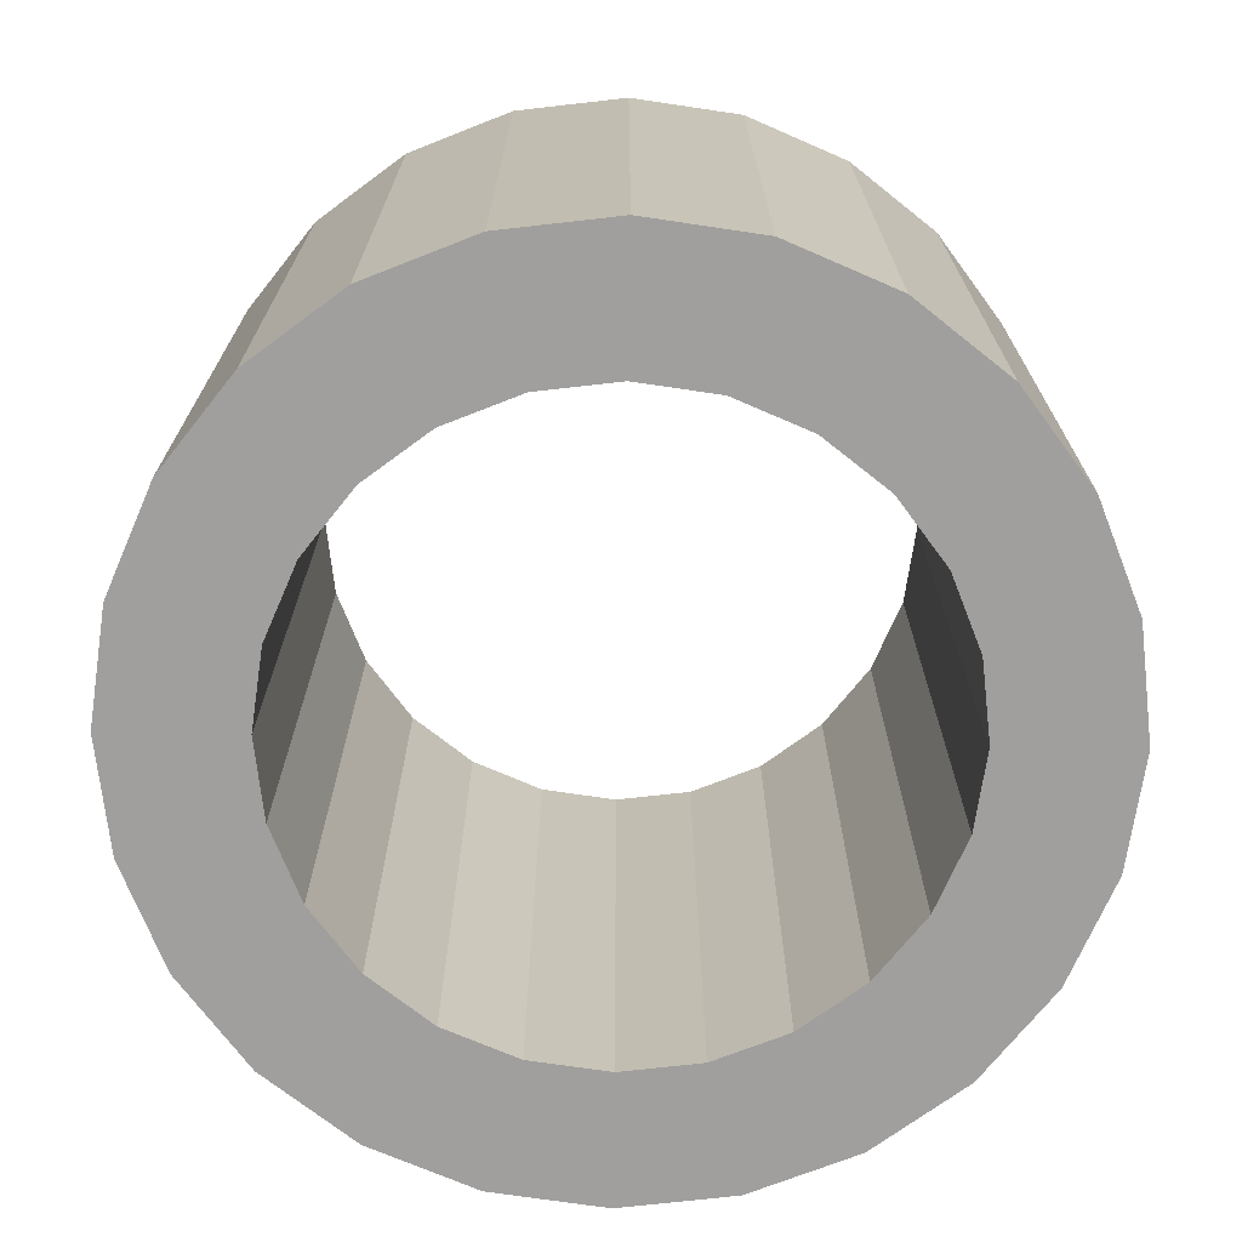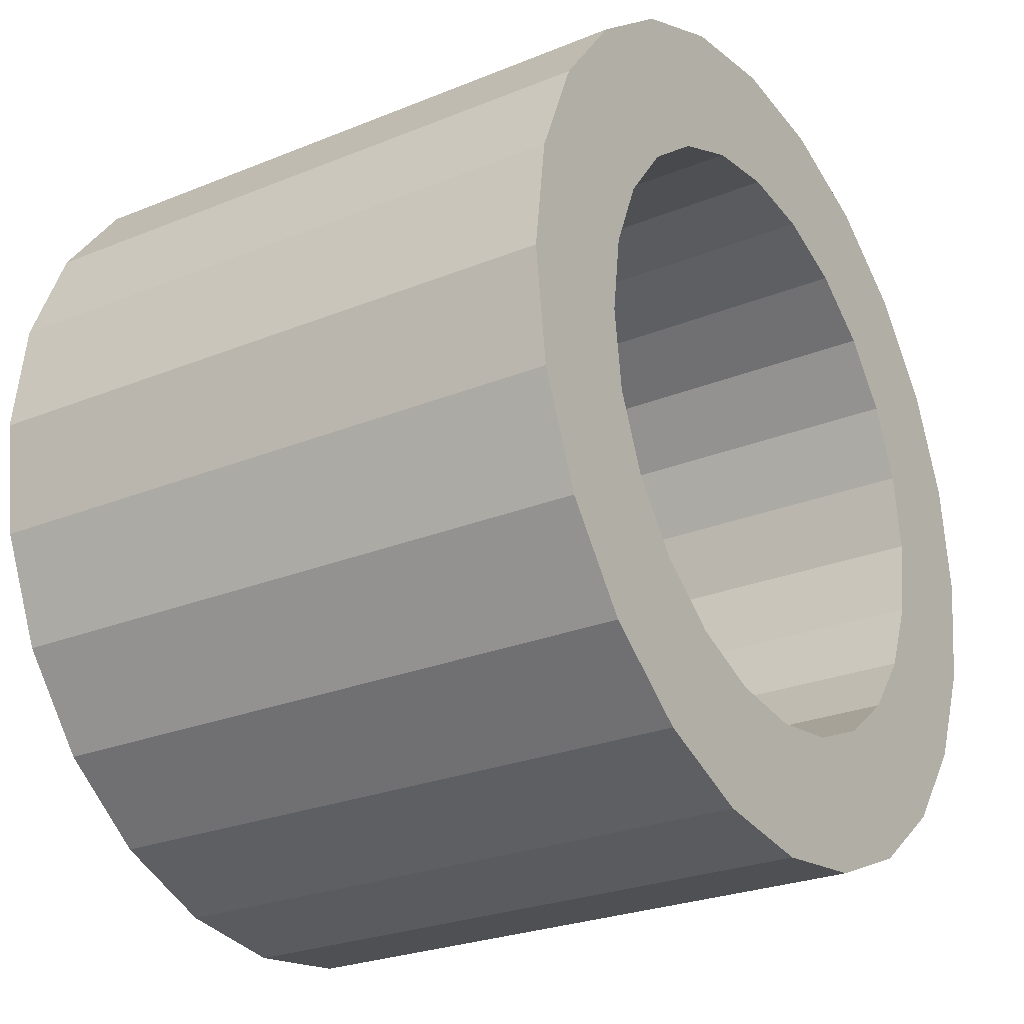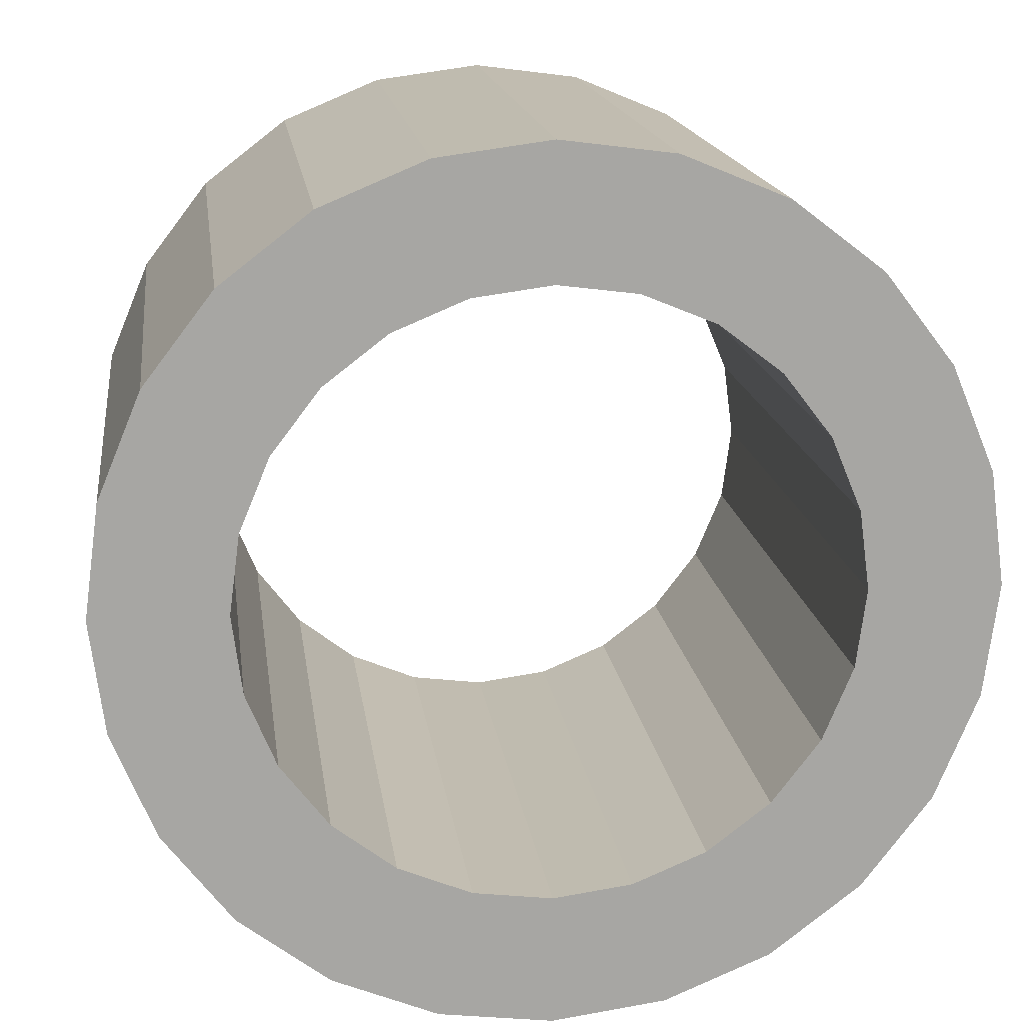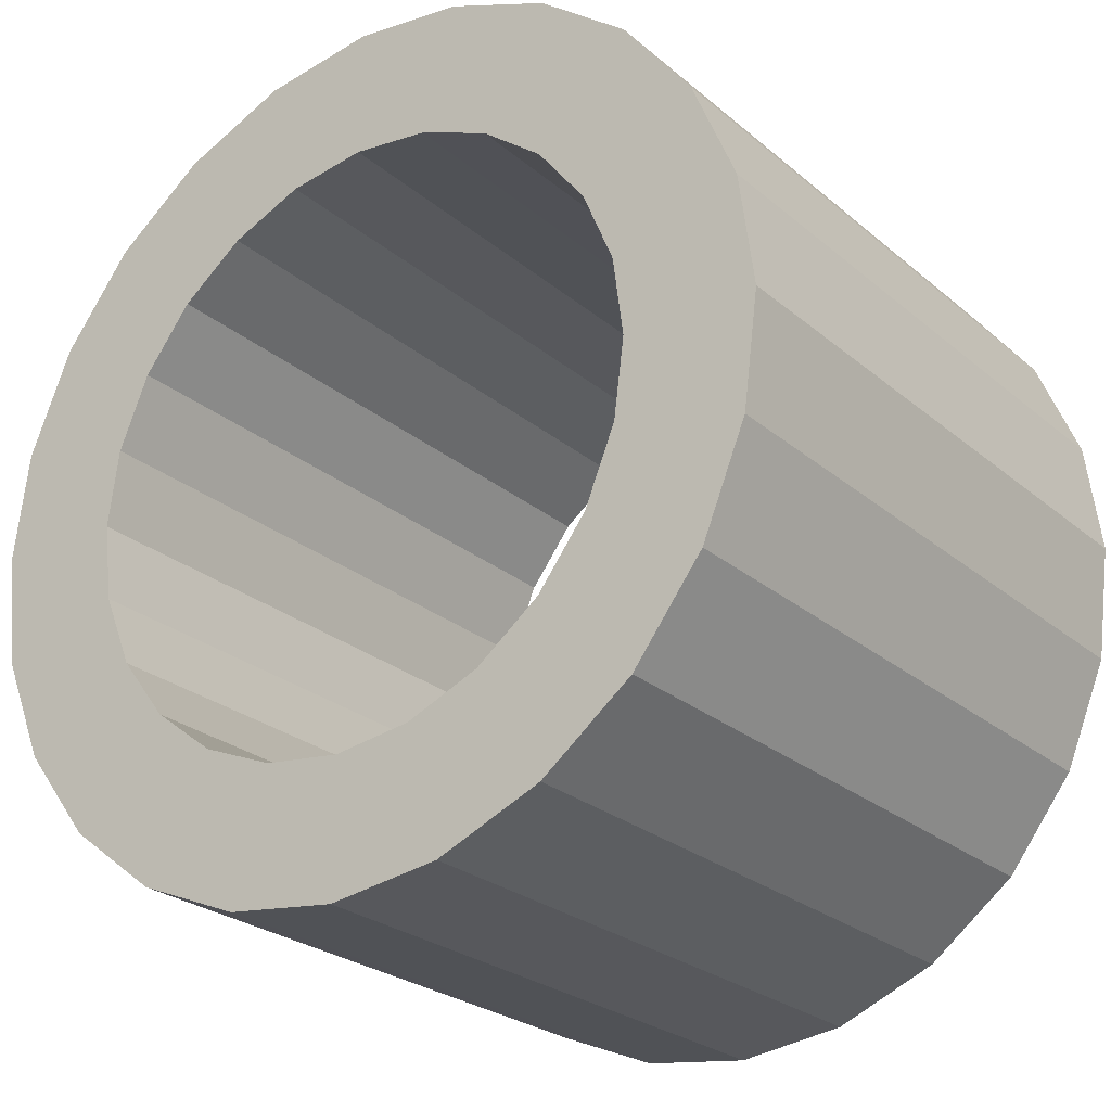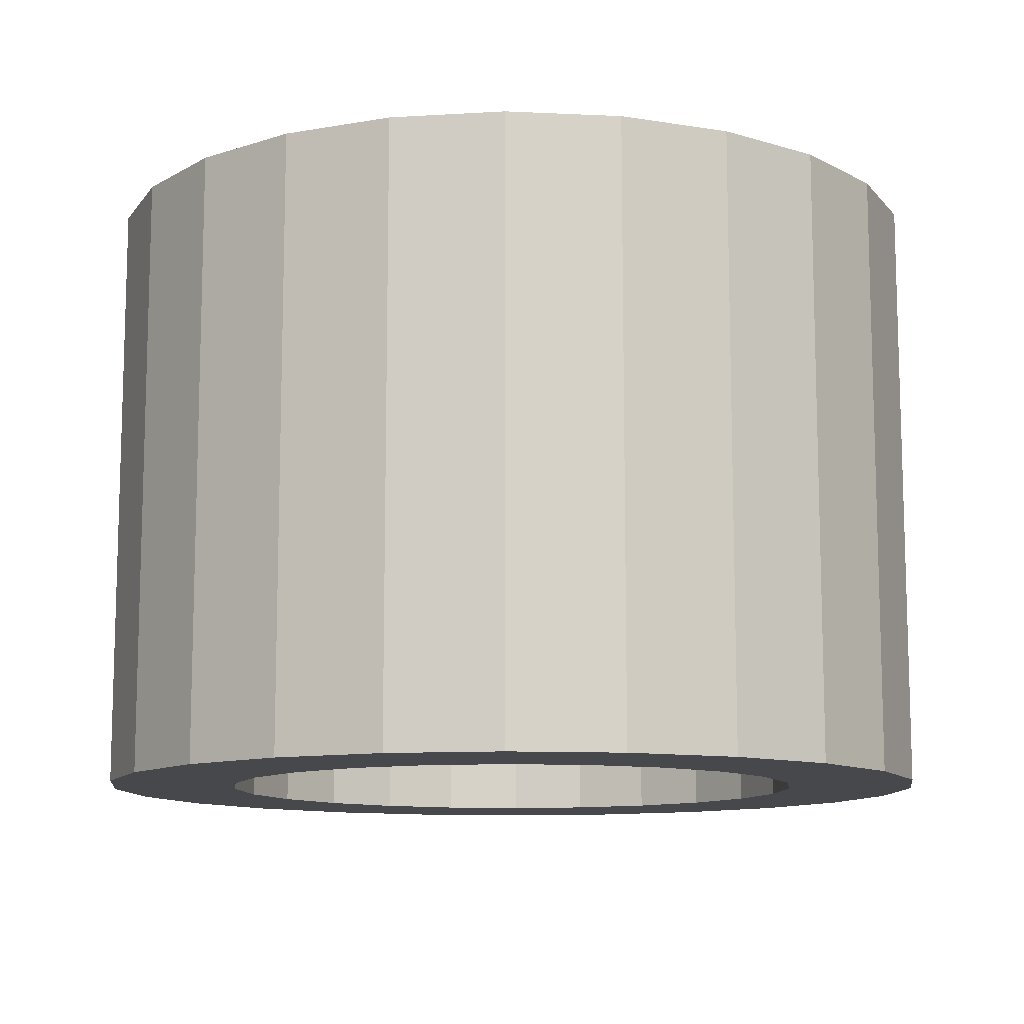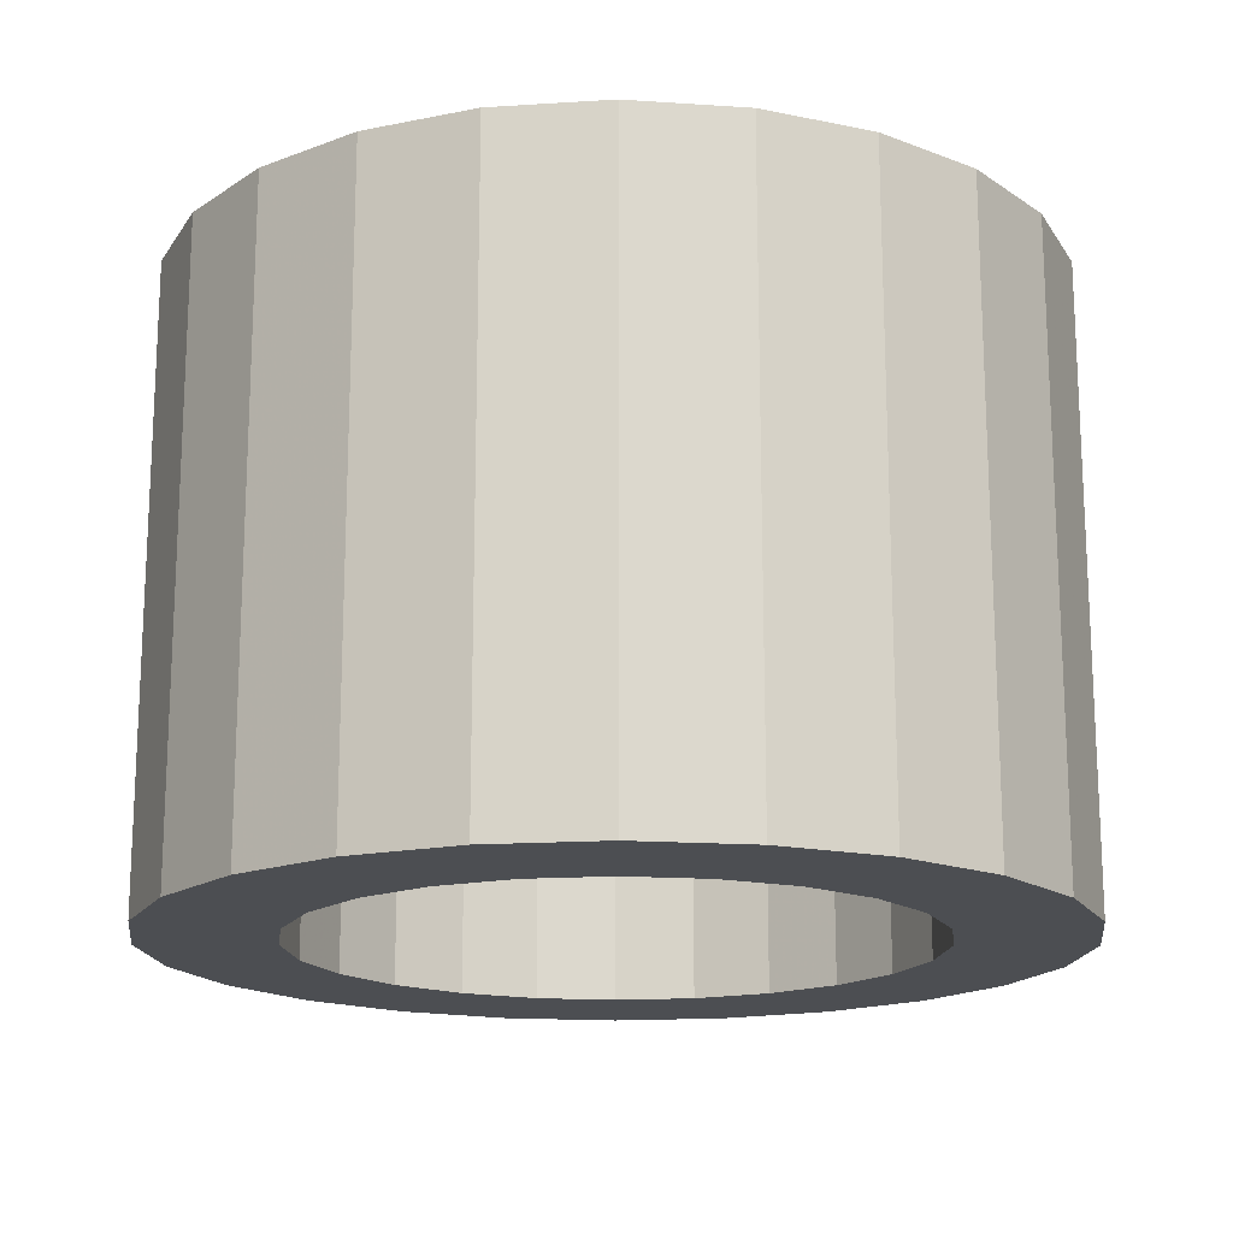
<metadata>
{"format":"obj","ext":"obj","renderer":"f3d","projection":"perspective","resolution":1024,"background":"white","views":[{"elev":-71.4,"azim":-46.0,"up":"+Z"},{"elev":-25.8,"azim":-56.9,"up":"+Y"},{"elev":16.2,"azim":-7.4,"up":"+Y"},{"elev":-25.4,"azim":37.0,"up":"+Y"},{"elev":-11.1,"azim":0.9,"up":"+Z"},{"elev":-16.9,"azim":-15.2,"up":"+Z"}]}
</metadata>
<code>
v 0.6496 0 -0.6608
v 0.9322 0 -0.6608
v 0.9322 0 0.6608
v 0.6496 0 0.6608
v 0.6275 0.1681 -0.6608
v 0.9005 0.2413 -0.6608
v 0.9005 0.2413 0.6608
v 0.6275 0.1681 0.6608
v 0.5626 0.3248 -0.6608
v 0.8073 0.4661 -0.6608
v 0.8073 0.4661 0.6608
v 0.5626 0.3248 0.6608
v 0.4593 0.4593 -0.6608
v 0.6592 0.6592 -0.6608
v 0.6592 0.6592 0.6608
v 0.4593 0.4593 0.6608
v 0.3248 0.5626 -0.6608
v 0.4661 0.8073 -0.6608
v 0.4661 0.8073 0.6608
v 0.3248 0.5626 0.6608
v 0.1681 0.6275 -0.6608
v 0.2413 0.9005 -0.6608
v 0.2413 0.9005 0.6608
v 0.1681 0.6275 0.6608
v 0 0.6496 -0.6608
v 0 0.9322 -0.6608
v 0 0.9322 0.6608
v 0 0.6496 0.6608
v -0.1681 0.6275 -0.6608
v -0.2413 0.9005 -0.6608
v -0.2413 0.9005 0.6608
v -0.1681 0.6275 0.6608
v -0.3248 0.5626 -0.6608
v -0.4661 0.8073 -0.6608
v -0.4661 0.8073 0.6608
v -0.3248 0.5626 0.6608
v -0.4593 0.4593 -0.6608
v -0.6592 0.6592 -0.6608
v -0.6592 0.6592 0.6608
v -0.4593 0.4593 0.6608
v -0.5626 0.3248 -0.6608
v -0.8073 0.4661 -0.6608
v -0.8073 0.4661 0.6608
v -0.5626 0.3248 0.6608
v -0.6275 0.1681 -0.6608
v -0.9005 0.2413 -0.6608
v -0.9005 0.2413 0.6608
v -0.6275 0.1681 0.6608
v -0.6496 0 -0.6608
v -0.9322 0 -0.6608
v -0.9322 0 0.6608
v -0.6496 0 0.6608
v -0.6275 -0.1681 -0.6608
v -0.9005 -0.2413 -0.6608
v -0.9005 -0.2413 0.6608
v -0.6275 -0.1681 0.6608
v -0.5626 -0.3248 -0.6608
v -0.8073 -0.4661 -0.6608
v -0.8073 -0.4661 0.6608
v -0.5626 -0.3248 0.6608
v -0.4593 -0.4593 -0.6608
v -0.6592 -0.6592 -0.6608
v -0.6592 -0.6592 0.6608
v -0.4593 -0.4593 0.6608
v -0.3248 -0.5626 -0.6608
v -0.4661 -0.8073 -0.6608
v -0.4661 -0.8073 0.6608
v -0.3248 -0.5626 0.6608
v -0.1681 -0.6275 -0.6608
v -0.2413 -0.9005 -0.6608
v -0.2413 -0.9005 0.6608
v -0.1681 -0.6275 0.6608
v -0 -0.6496 -0.6608
v -0 -0.9322 -0.6608
v -0 -0.9322 0.6608
v -0 -0.6496 0.6608
v 0.1681 -0.6275 -0.6608
v 0.2413 -0.9005 -0.6608
v 0.2413 -0.9005 0.6608
v 0.1681 -0.6275 0.6608
v 0.3248 -0.5626 -0.6608
v 0.4661 -0.8073 -0.6608
v 0.4661 -0.8073 0.6608
v 0.3248 -0.5626 0.6608
v 0.4593 -0.4593 -0.6608
v 0.6592 -0.6592 -0.6608
v 0.6592 -0.6592 0.6608
v 0.4593 -0.4593 0.6608
v 0.5626 -0.3248 -0.6608
v 0.8073 -0.4661 -0.6608
v 0.8073 -0.4661 0.6608
v 0.5626 -0.3248 0.6608
v 0.6275 -0.1681 -0.6608
v 0.9005 -0.2413 -0.6608
v 0.9005 -0.2413 0.6608
v 0.6275 -0.1681 0.6608
f 1 5 2
f 2 5 6
f 2 6 3
f 3 6 7
f 3 7 4
f 4 7 8
f 4 8 1
f 1 8 5
f 5 9 6
f 6 9 10
f 6 10 7
f 7 10 11
f 7 11 8
f 8 11 12
f 8 12 5
f 5 12 9
f 9 13 10
f 10 13 14
f 10 14 11
f 11 14 15
f 11 15 12
f 12 15 16
f 12 16 9
f 9 16 13
f 13 17 14
f 14 17 18
f 14 18 15
f 15 18 19
f 15 19 16
f 16 19 20
f 16 20 13
f 13 20 17
f 17 21 18
f 18 21 22
f 18 22 19
f 19 22 23
f 19 23 20
f 20 23 24
f 20 24 17
f 17 24 21
f 21 25 22
f 22 25 26
f 22 26 23
f 23 26 27
f 23 27 24
f 24 27 28
f 24 28 21
f 21 28 25
f 25 29 26
f 26 29 30
f 26 30 27
f 27 30 31
f 27 31 28
f 28 31 32
f 28 32 25
f 25 32 29
f 29 33 30
f 30 33 34
f 30 34 31
f 31 34 35
f 31 35 32
f 32 35 36
f 32 36 29
f 29 36 33
f 33 37 34
f 34 37 38
f 34 38 35
f 35 38 39
f 35 39 36
f 36 39 40
f 36 40 33
f 33 40 37
f 37 41 38
f 38 41 42
f 38 42 39
f 39 42 43
f 39 43 40
f 40 43 44
f 40 44 37
f 37 44 41
f 41 45 42
f 42 45 46
f 42 46 43
f 43 46 47
f 43 47 44
f 44 47 48
f 44 48 41
f 41 48 45
f 45 49 46
f 46 49 50
f 46 50 47
f 47 50 51
f 47 51 48
f 48 51 52
f 48 52 45
f 45 52 49
f 49 53 50
f 50 53 54
f 50 54 51
f 51 54 55
f 51 55 52
f 52 55 56
f 52 56 49
f 49 56 53
f 53 57 54
f 54 57 58
f 54 58 55
f 55 58 59
f 55 59 56
f 56 59 60
f 56 60 53
f 53 60 57
f 57 61 58
f 58 61 62
f 58 62 59
f 59 62 63
f 59 63 60
f 60 63 64
f 60 64 57
f 57 64 61
f 61 65 62
f 62 65 66
f 62 66 63
f 63 66 67
f 63 67 64
f 64 67 68
f 64 68 61
f 61 68 65
f 65 69 66
f 66 69 70
f 66 70 67
f 67 70 71
f 67 71 68
f 68 71 72
f 68 72 65
f 65 72 69
f 69 73 70
f 70 73 74
f 70 74 71
f 71 74 75
f 71 75 72
f 72 75 76
f 72 76 69
f 69 76 73
f 73 77 74
f 74 77 78
f 74 78 75
f 75 78 79
f 75 79 76
f 76 79 80
f 76 80 73
f 73 80 77
f 77 81 78
f 78 81 82
f 78 82 79
f 79 82 83
f 79 83 80
f 80 83 84
f 80 84 77
f 77 84 81
f 81 85 82
f 82 85 86
f 82 86 83
f 83 86 87
f 83 87 84
f 84 87 88
f 84 88 81
f 81 88 85
f 85 89 86
f 86 89 90
f 86 90 87
f 87 90 91
f 87 91 88
f 88 91 92
f 88 92 85
f 85 92 89
f 89 93 90
f 90 93 94
f 90 94 91
f 91 94 95
f 91 95 92
f 92 95 96
f 92 96 89
f 89 96 93
f 93 1 94
f 94 1 2
f 94 2 95
f 95 2 3
f 95 3 96
f 96 3 4
f 96 4 93
f 93 4 1

</code>
